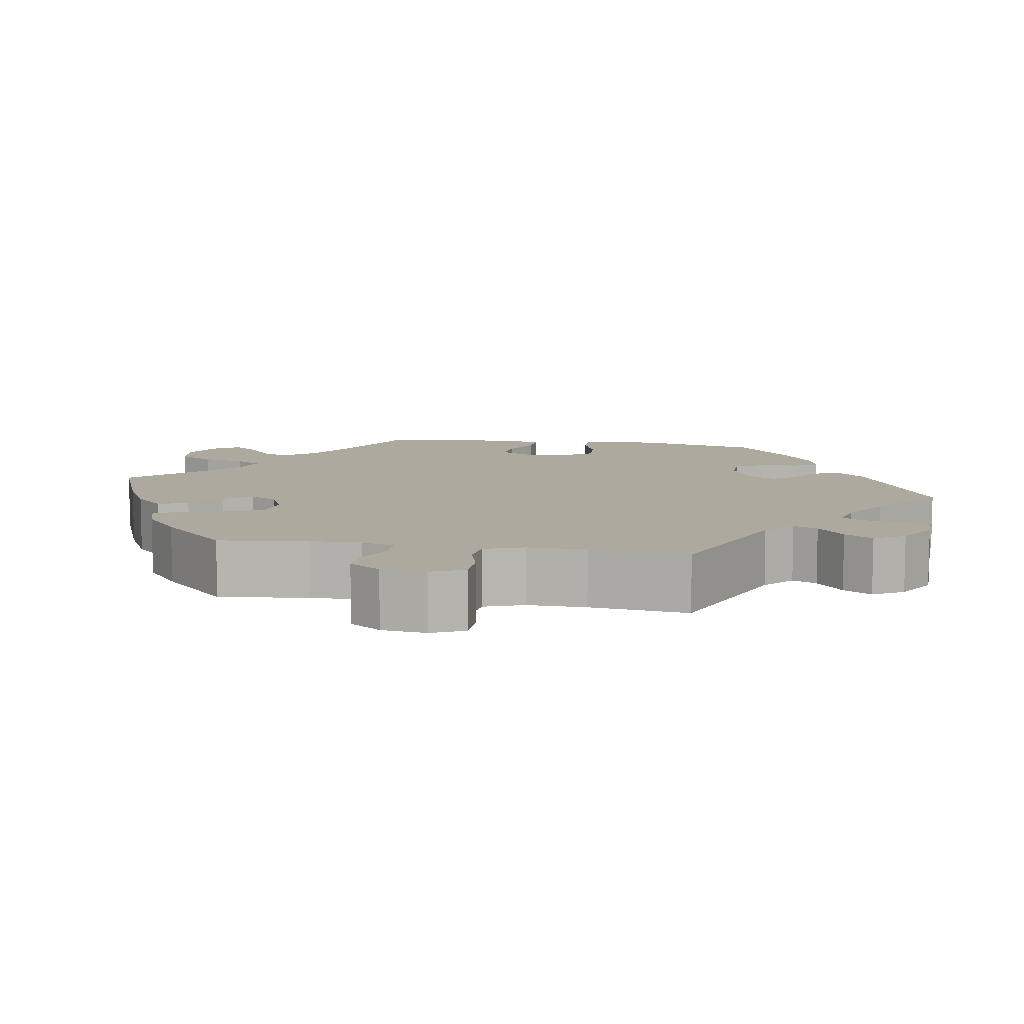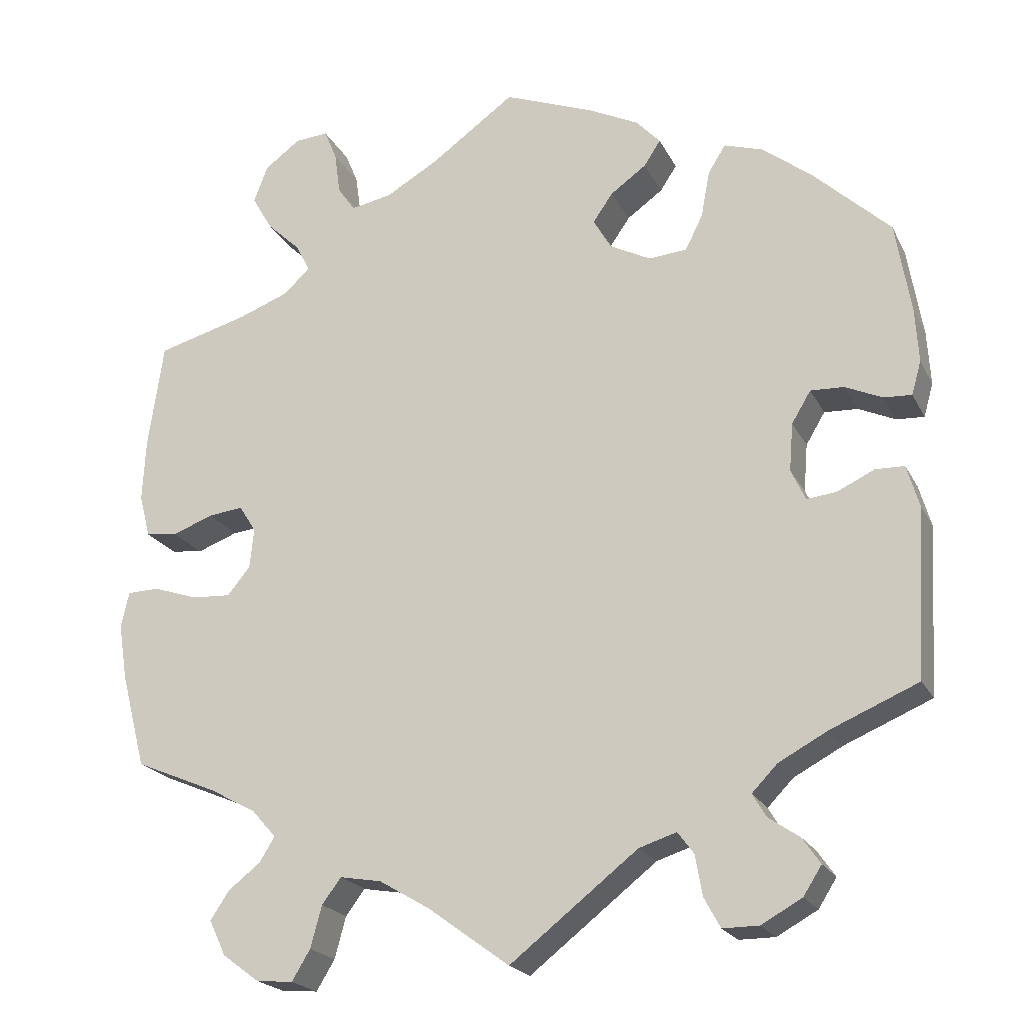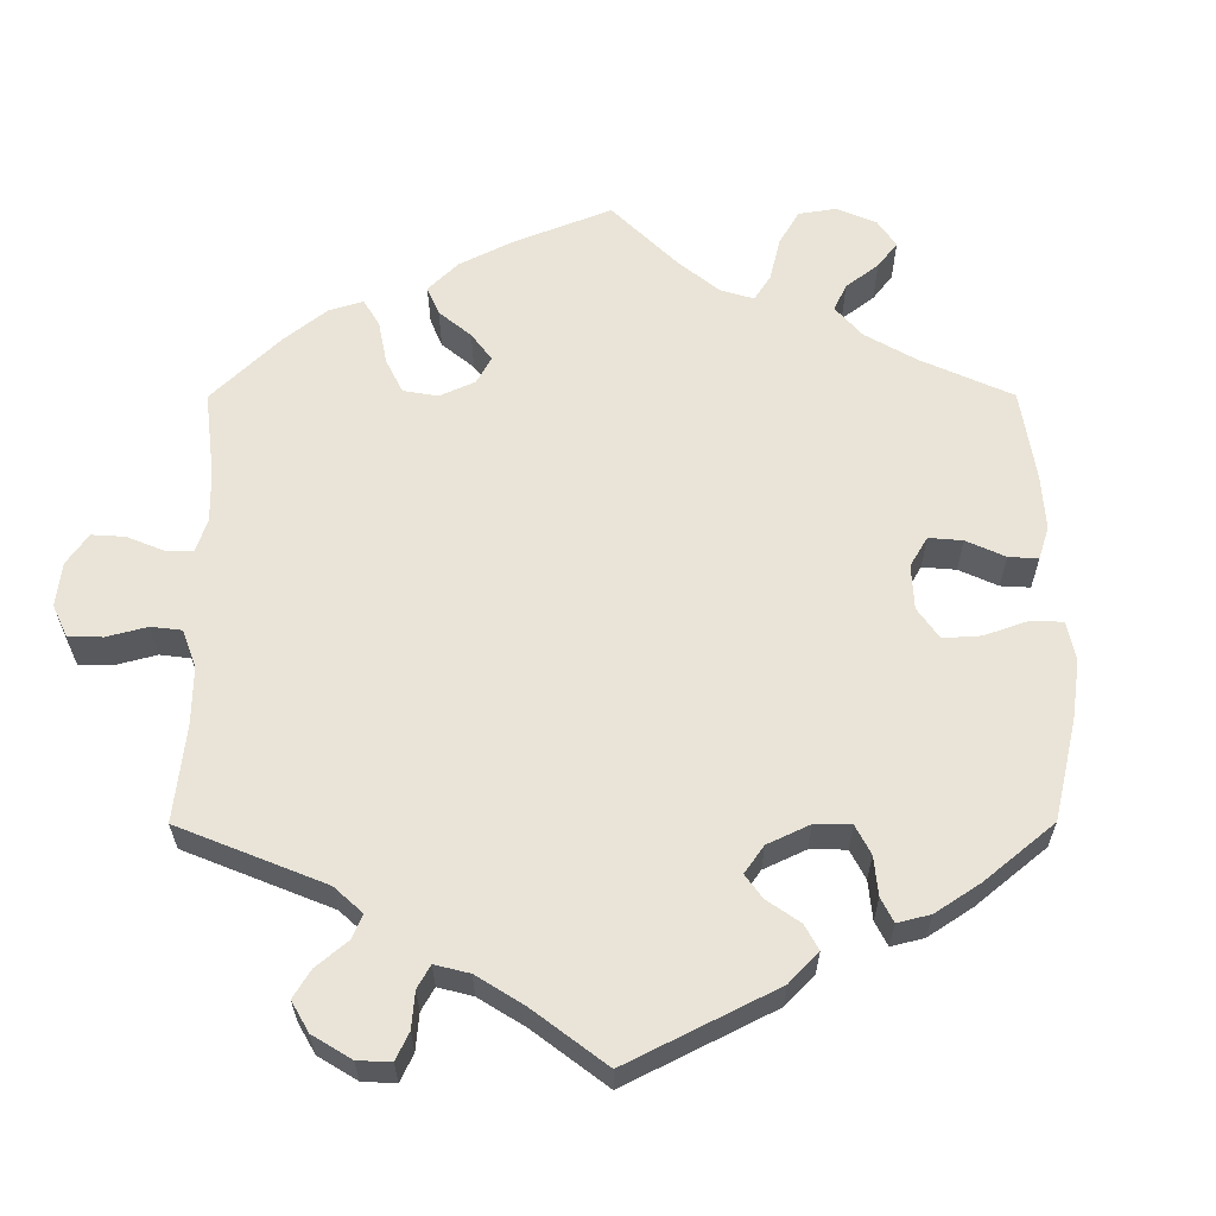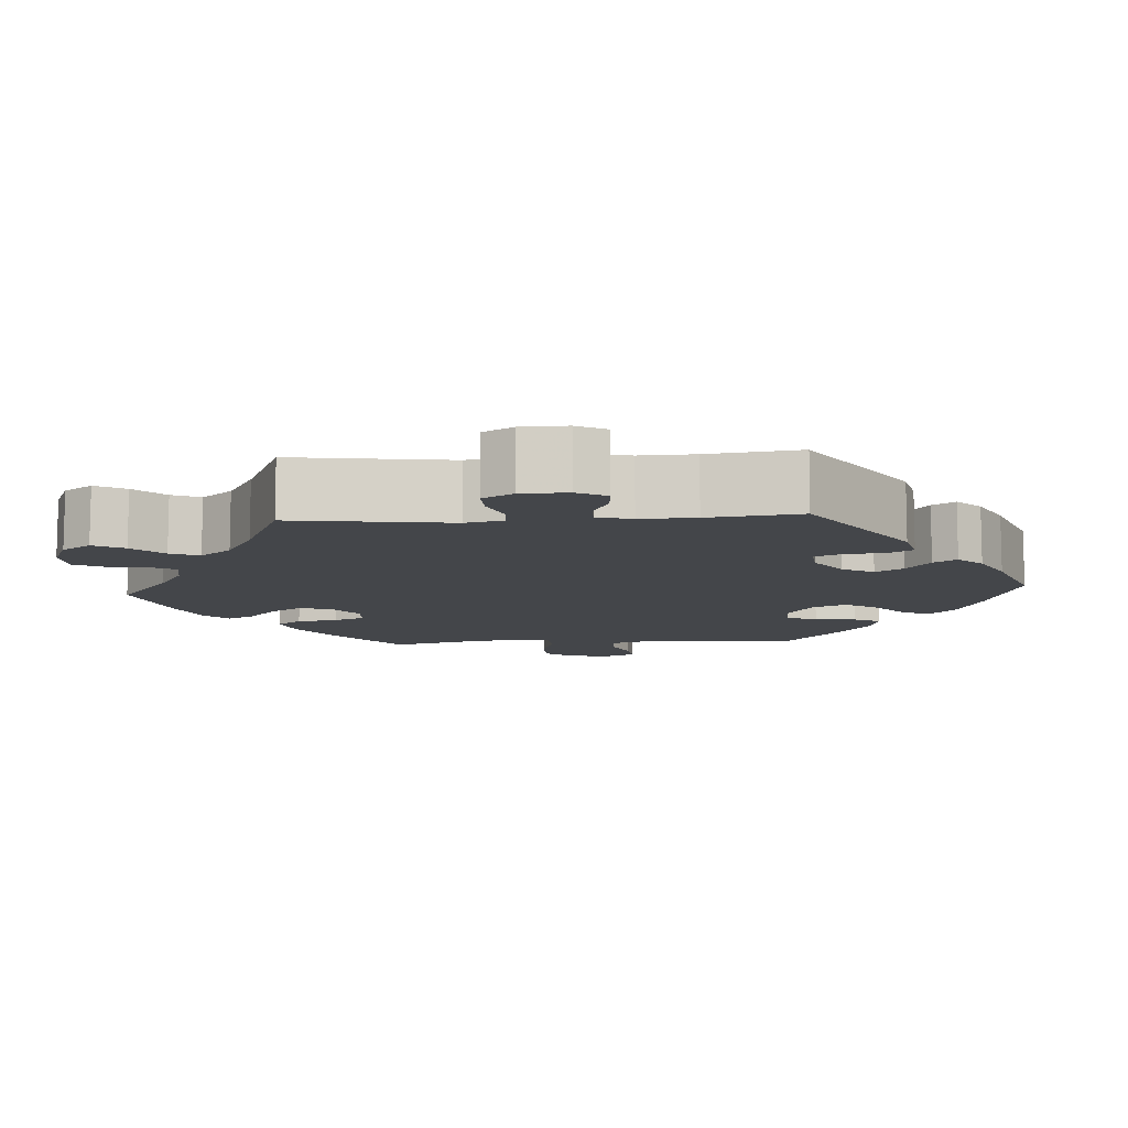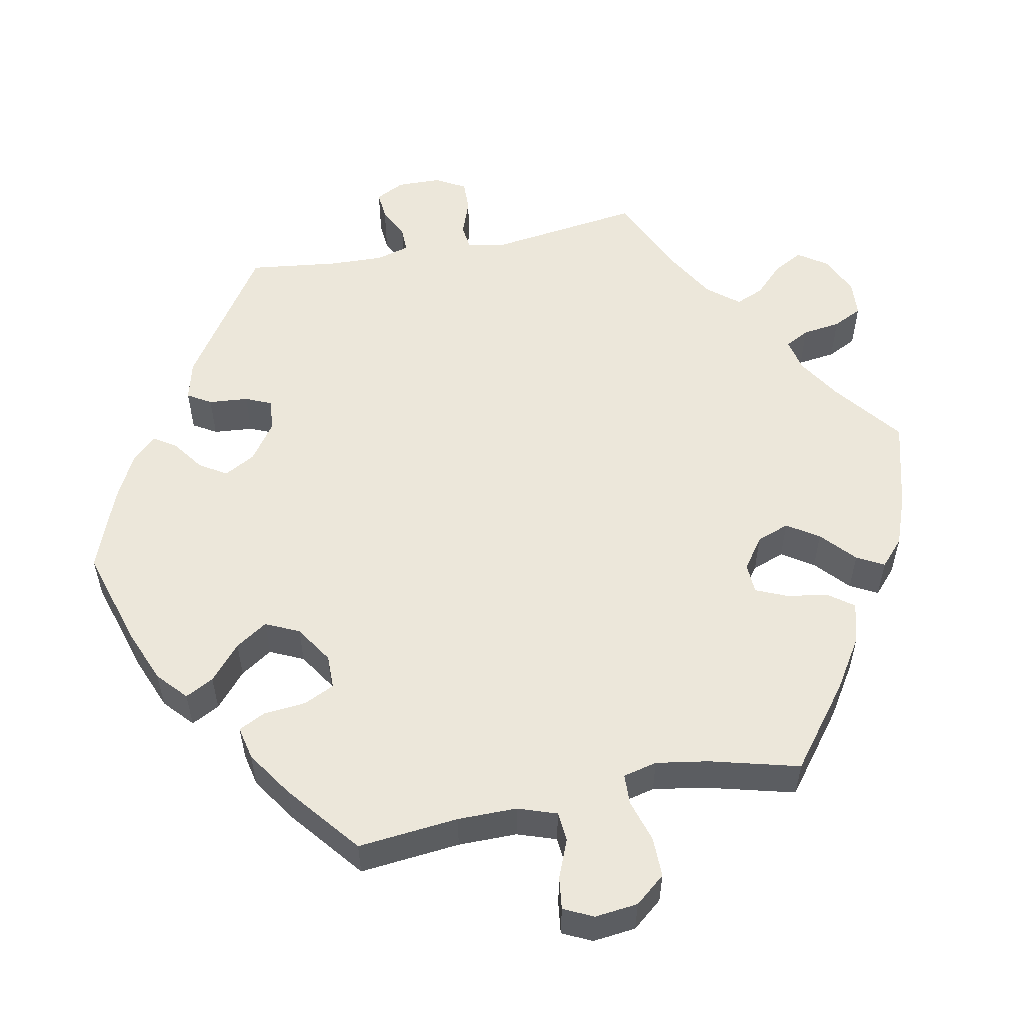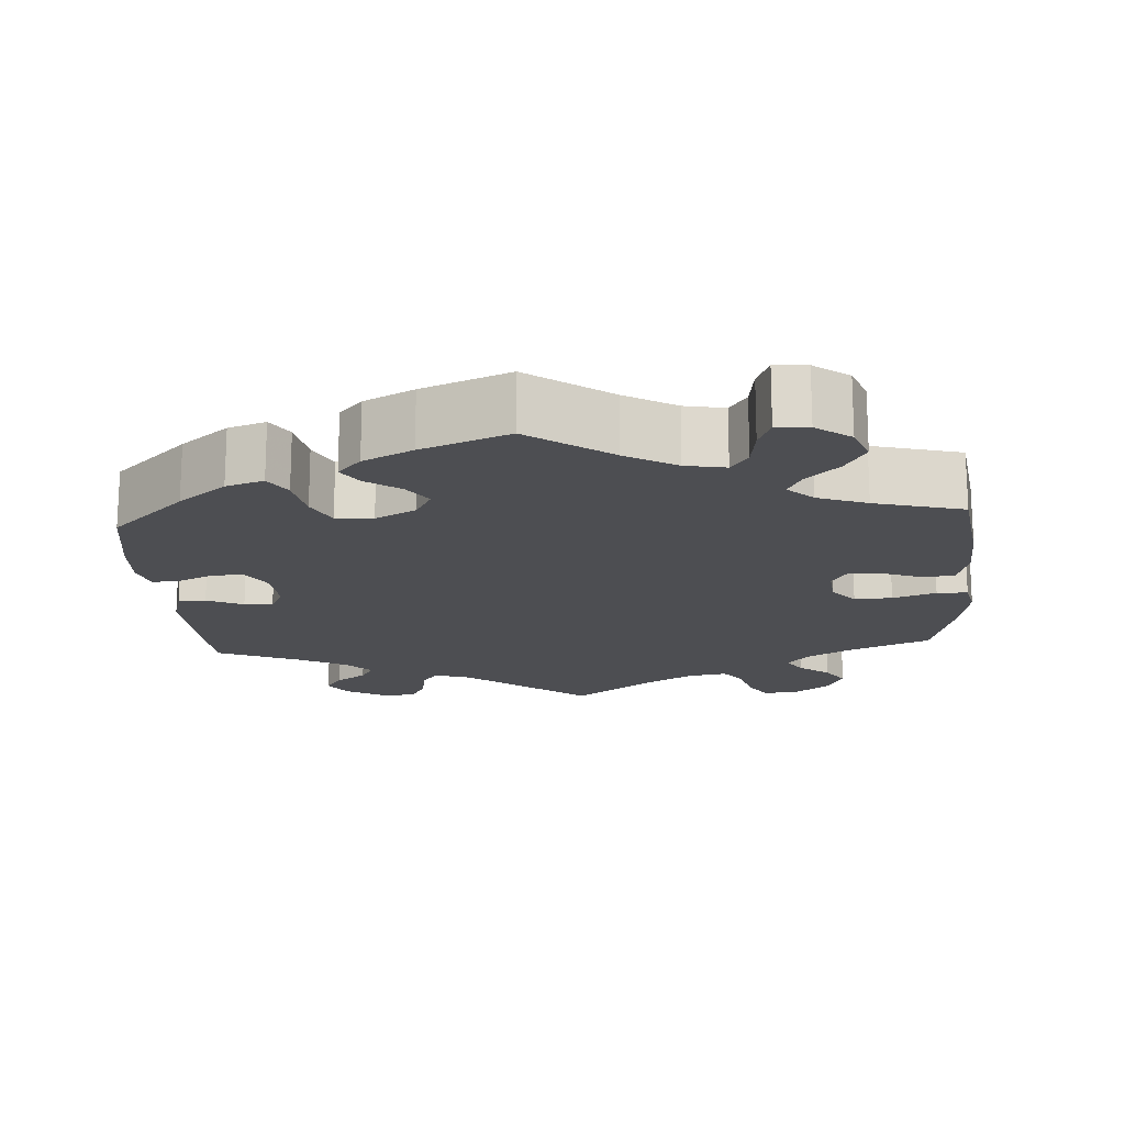
<metadata>
{"format":"obj","ext":"obj","renderer":"f3d","projection":"perspective","resolution":1024,"background":"white","views":[{"elev":9.0,"azim":159.6,"up":"+Y"},{"elev":-21.2,"azim":-159.2,"up":"+Z"},{"elev":60.8,"azim":-120.1,"up":"+Y"},{"elev":-9.7,"azim":-146.2,"up":"+Y"},{"elev":53.9,"azim":18.6,"up":"+Y"},{"elev":-17.1,"azim":3.9,"up":"+Y"}]}
</metadata>
<code>
v 0.106 0.07 0.502
v 0.172 0.07 0.464
v 0.224 0.07 0.454
v 0.246 0.07 0.486
v 0.253 0.07 0.539
v 0.269 0.07 0.578
v 0.311 0.07 0.575
v 0.356 0.07 0.542
v 0.374 0.07 0.495
v 0.348 0.07 0.45
v 0.306 0.07 0.41
v 0.288 0.07 0.375
v 0.321 0.07 0.344
v 0.385 0.07 0.32
v 0.5 0.07 0.289
v 0.519 0.07 0.156
v 0.523 0.07 0.077
v 0.509 0.07 0.024
v 0.469 0.07 0.019
v 0.418 0.07 0.038
v 0.374 0.07 0.043
v 0.353 0.07 0.009
v 0.358 0.07 -0.041
v 0.387 0.07 -0.076
v 0.436 0.07 -0.073
v 0.492 0.07 -0.054
v 0.532 0.07 -0.055
v 0.542 0.07 -0.1
v 0.531 0.07 -0.17
v 0.5 0.07 -0.289
v 0.396 0.07 -0.333
v 0.338 0.07 -0.365
v 0.308 0.07 -0.399
v 0.327 0.07 -0.43
v 0.367 0.07 -0.461
v 0.391 0.07 -0.497
v 0.37 0.07 -0.541
v 0.324 0.07 -0.575
v 0.278 0.07 -0.579
v 0.255 0.07 -0.541
v 0.241 0.07 -0.489
v 0.217 0.07 -0.457
v 0.165 0.07 -0.466
v 0.101 0.07 -0.504
v 0 0.07 -0.578
v -0.16 0.07 -0.453
v -0.207 0.07 -0.438
v -0.227 0.07 -0.465
v -0.236 0.07 -0.516
v -0.256 0.07 -0.553
v -0.301 0.07 -0.553
v -0.352 0.07 -0.525
v -0.375 0.07 -0.489
v -0.353 0.07 -0.457
v -0.314 0.07 -0.43
v -0.297 0.07 -0.401
v -0.329 0.07 -0.368
v -0.391 0.07 -0.335
v -0.5 0.07 -0.289
v -0.512 0.07 -0.077
v -0.497 0.07 -0.025
v -0.461 0.07 -0.024
v -0.414 0.07 -0.046
v -0.377 0.07 -0.05
v -0.359 0.07 -0.011
v -0.364 0.07 0.049
v -0.388 0.07 0.089
v -0.43 0.07 0.087
v -0.476 0.07 0.066
v -0.511 0.07 0.064
v -0.523 0.07 0.106
v -0.519 0.07 0.174
v -0.5 0.07 0.289
v -0.404 0.07 0.38
v -0.342 0.07 0.429
v -0.293 0.07 0.445
v -0.271 0.07 0.41
v -0.26 0.07 0.351
v -0.238 0.07 0.307
v -0.19 0.07 0.303
v -0.138 0.07 0.33
v -0.116 0.07 0.369
v -0.141 0.07 0.405
v -0.186 0.07 0.437
v -0.207 0.07 0.469
v -0.177 0.07 0.502
v -0.113 0.07 0.534
v 0 0.07 0.578
v 0.106 0 0.502
v 0.172 0 0.464
v 0.224 0 0.454
v 0.246 0 0.486
v 0.253 0 0.539
v 0.269 0 0.578
v 0.311 0 0.575
v 0.356 0 0.542
v 0.374 0 0.495
v 0.348 0 0.45
v 0.306 0 0.41
v 0.288 0 0.375
v 0.321 0 0.344
v 0.385 0 0.32
v 0.5 0 0.289
v 0.519 0 0.156
v 0.523 0 0.077
v 0.509 0 0.024
v 0.469 0 0.019
v 0.418 0 0.038
v 0.374 0 0.043
v 0.353 0 0.009
v 0.358 0 -0.041
v 0.387 0 -0.076
v 0.436 0 -0.073
v 0.492 0 -0.054
v 0.532 0 -0.055
v 0.542 0 -0.1
v 0.531 0 -0.17
v 0.5 0 -0.289
v 0.396 0 -0.333
v 0.338 0 -0.365
v 0.308 0 -0.399
v 0.327 0 -0.43
v 0.367 0 -0.461
v 0.391 0 -0.497
v 0.37 0 -0.541
v 0.324 0 -0.575
v 0.278 0 -0.579
v 0.255 0 -0.541
v 0.241 0 -0.489
v 0.217 0 -0.457
v 0.165 0 -0.466
v 0.101 0 -0.504
v 0 0 -0.578
v -0.16 0 -0.453
v -0.207 0 -0.438
v -0.227 0 -0.465
v -0.236 0 -0.516
v -0.256 0 -0.553
v -0.301 0 -0.553
v -0.352 0 -0.525
v -0.375 0 -0.489
v -0.353 0 -0.457
v -0.314 0 -0.43
v -0.297 0 -0.401
v -0.329 0 -0.368
v -0.391 0 -0.335
v -0.5 0 -0.289
v -0.512 0 -0.077
v -0.497 0 -0.025
v -0.461 0 -0.024
v -0.414 0 -0.046
v -0.377 0 -0.05
v -0.359 0 -0.011
v -0.364 0 0.049
v -0.388 0 0.089
v -0.43 0 0.087
v -0.476 0 0.066
v -0.511 0 0.064
v -0.523 0 0.106
v -0.519 0 0.174
v -0.5 0 0.289
v -0.404 0 0.38
v -0.342 0 0.429
v -0.293 0 0.445
v -0.271 0 0.41
v -0.26 0 0.351
v -0.238 0 0.307
v -0.19 0 0.303
v -0.138 0 0.33
v -0.116 0 0.369
v -0.141 0 0.405
v -0.186 0 0.437
v -0.207 0 0.469
v -0.177 0 0.502
v -0.113 0 0.534
v 0 0 0.578
f 87 88 1
f 86 87 1 2
f 83 84 85 86
f 82 83 86 2
f 81 82 2 3
f 80 81 3
f 75 76 77 78
f 75 78 79
f 74 75 79
f 73 74 79
f 72 73 79 80
f 68 69 70 71
f 67 68 71 72
f 60 61 62 63
f 58 59 60 63
f 57 58 63 64
f 56 57 64 65
f 52 53 54 55
f 52 55 56
f 51 52 56
f 48 49 50 51
f 47 48 51 56
f 46 47 56 65
f 44 45 46 65
f 38 39 40 41
f 38 41 42
f 37 38 42
f 34 35 36 37
f 33 34 37 42
f 32 33 42 43
f 28 29 30 31
f 28 31 32
f 25 26 27 28
f 24 25 28 32
f 23 24 32 43
f 17 18 19 20
f 17 20 21
f 14 15 16 17
f 13 14 17 21
f 12 13 21 22
f 8 9 10 11
f 8 11 12
f 7 8 12
f 4 5 6 7
f 3 4 7 12
f 67 72 80 3
f 43 44 65 66
f 23 43 66 67
f 22 23 67
f 3 12 22 67
f 89 176 175
f 90 89 175 174
f 174 173 172 171
f 90 174 171 170
f 91 90 170 169
f 91 169 168
f 166 165 164 163
f 167 166 163
f 167 163 162
f 167 162 161
f 168 167 161 160
f 159 158 157 156
f 160 159 156 155
f 151 150 149 148
f 151 148 147 146
f 152 151 146 145
f 153 152 145 144
f 143 142 141 140
f 144 143 140
f 144 140 139
f 139 138 137 136
f 144 139 136 135
f 153 144 135 134
f 153 134 133 132
f 129 128 127 126
f 130 129 126
f 130 126 125
f 125 124 123 122
f 130 125 122 121
f 131 130 121 120
f 119 118 117 116
f 120 119 116
f 116 115 114 113
f 120 116 113 112
f 131 120 112 111
f 108 107 106 105
f 109 108 105
f 105 104 103 102
f 109 105 102 101
f 110 109 101 100
f 99 98 97 96
f 100 99 96
f 100 96 95
f 95 94 93 92
f 100 95 92 91
f 91 168 160 155
f 154 153 132 131
f 155 154 131 111
f 155 111 110
f 155 110 100 91
f 1 89 90 2
f 2 90 91 3
f 3 91 92 4
f 4 92 93 5
f 5 93 94 6
f 6 94 95 7
f 7 95 96 8
f 8 96 97 9
f 9 97 98 10
f 10 98 99 11
f 11 99 100 12
f 12 100 101 13
f 13 101 102 14
f 14 102 103 15
f 15 103 104 16
f 16 104 105 17
f 17 105 106 18
f 18 106 107 19
f 19 107 108 20
f 20 108 109 21
f 21 109 110 22
f 22 110 111 23
f 23 111 112 24
f 24 112 113 25
f 25 113 114 26
f 26 114 115 27
f 27 115 116 28
f 28 116 117 29
f 29 117 118 30
f 30 118 119 31
f 31 119 120 32
f 32 120 121 33
f 33 121 122 34
f 34 122 123 35
f 35 123 124 36
f 36 124 125 37
f 37 125 126 38
f 38 126 127 39
f 39 127 128 40
f 40 128 129 41
f 41 129 130 42
f 42 130 131 43
f 43 131 132 44
f 44 132 133 45
f 45 133 134 46
f 46 134 135 47
f 47 135 136 48
f 48 136 137 49
f 49 137 138 50
f 50 138 139 51
f 51 139 140 52
f 52 140 141 53
f 53 141 142 54
f 54 142 143 55
f 55 143 144 56
f 56 144 145 57
f 57 145 146 58
f 58 146 147 59
f 59 147 148 60
f 60 148 149 61
f 61 149 150 62
f 62 150 151 63
f 63 151 152 64
f 64 152 153 65
f 65 153 154 66
f 66 154 155 67
f 67 155 156 68
f 68 156 157 69
f 69 157 158 70
f 70 158 159 71
f 71 159 160 72
f 72 160 161 73
f 73 161 162 74
f 74 162 163 75
f 75 163 164 76
f 76 164 165 77
f 77 165 166 78
f 78 166 167 79
f 79 167 168 80
f 80 168 169 81
f 81 169 170 82
f 82 170 171 83
f 83 171 172 84
f 84 172 173 85
f 85 173 174 86
f 86 174 175 87
f 87 175 176 88
f 88 176 89 1

</code>
